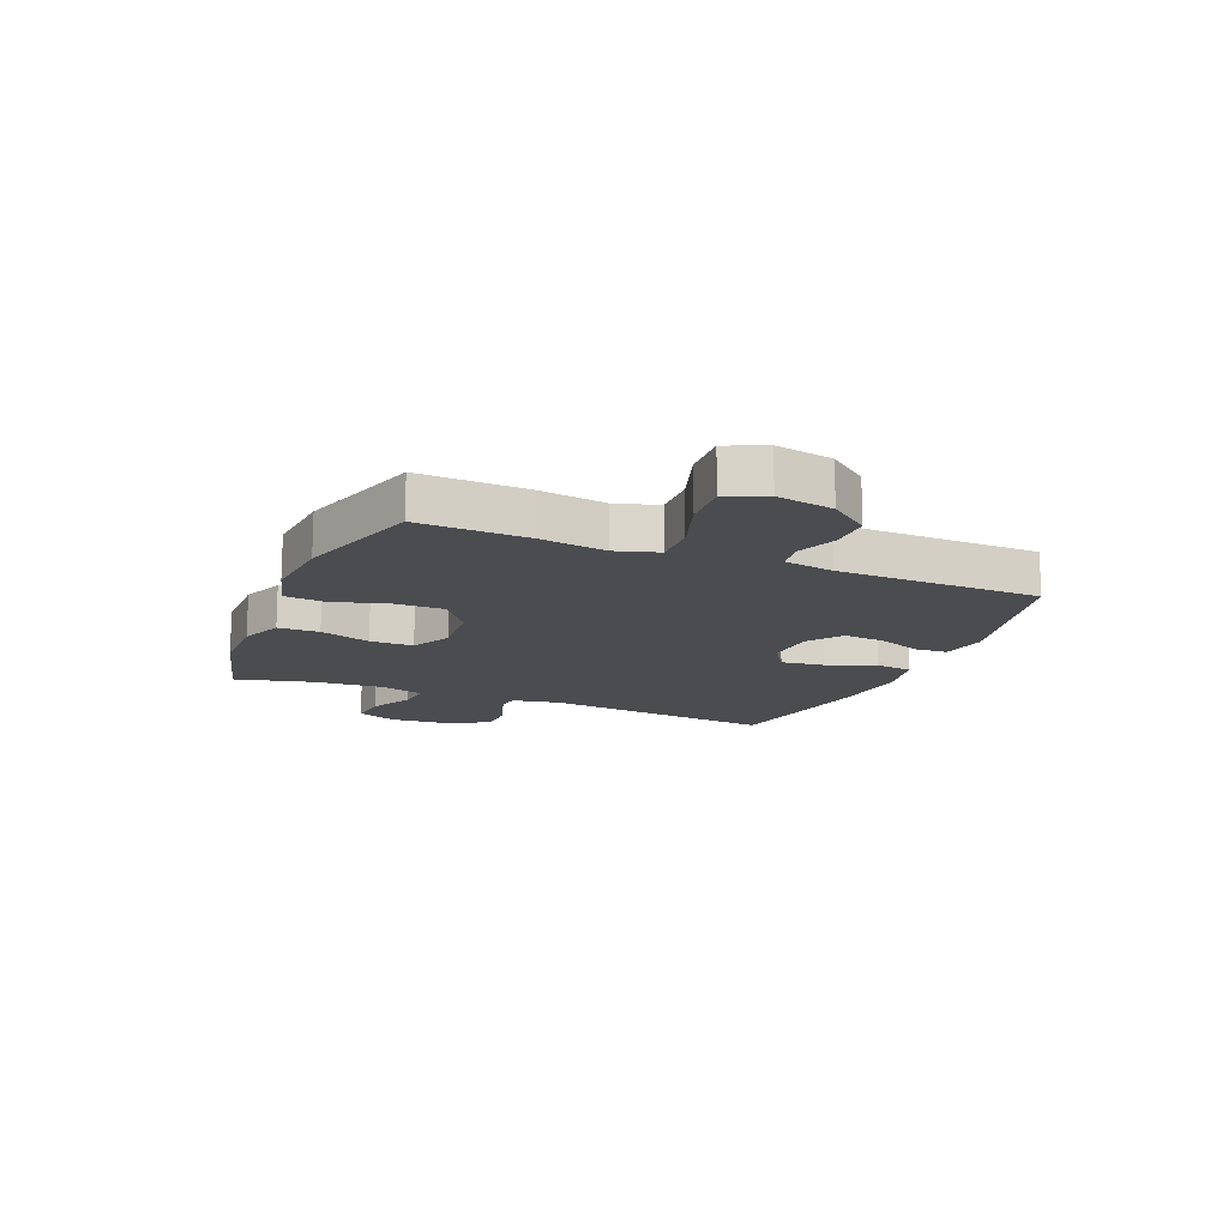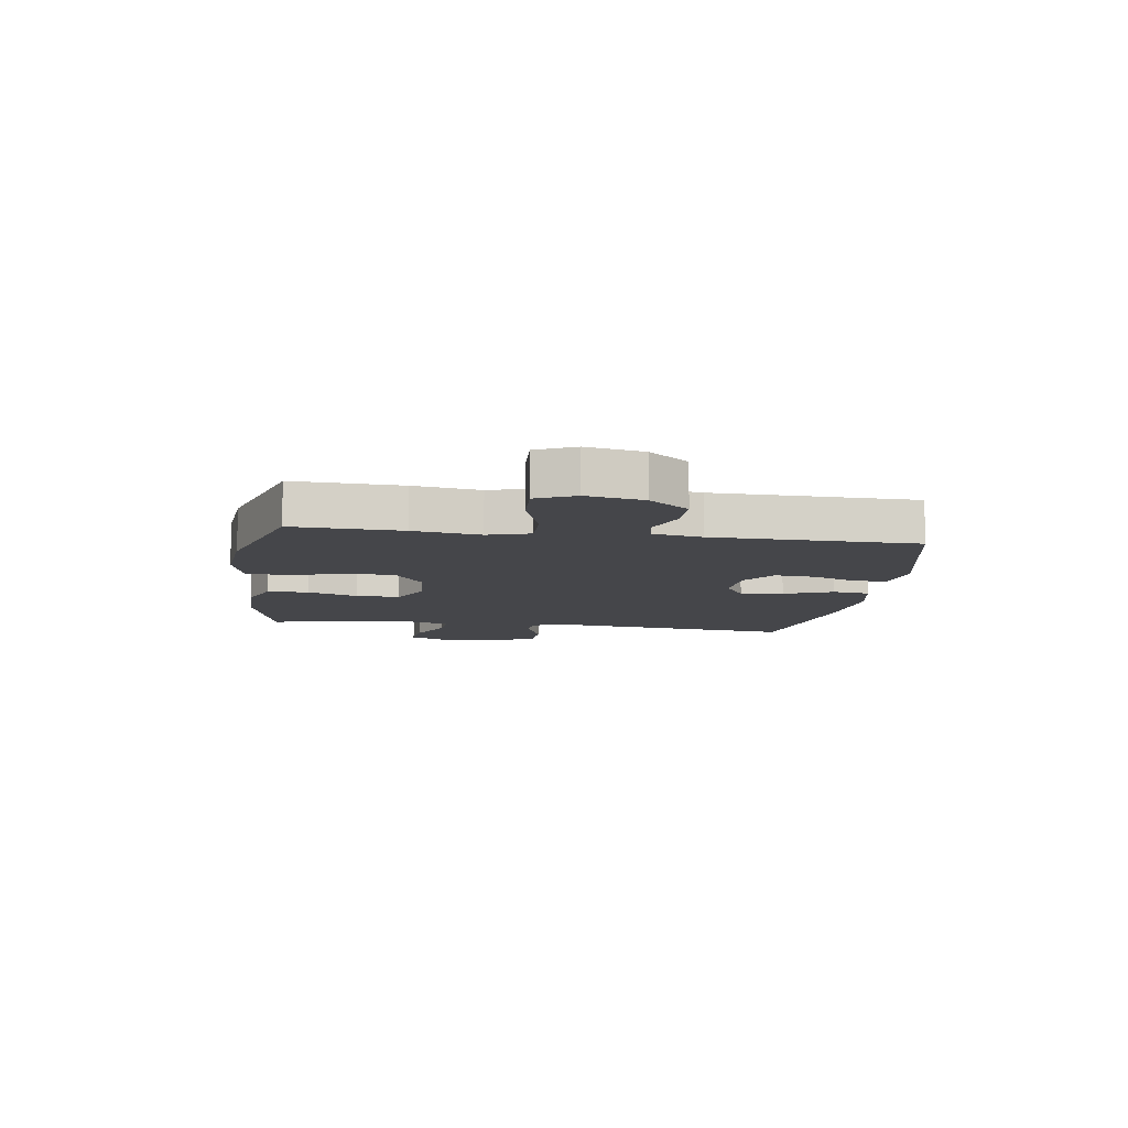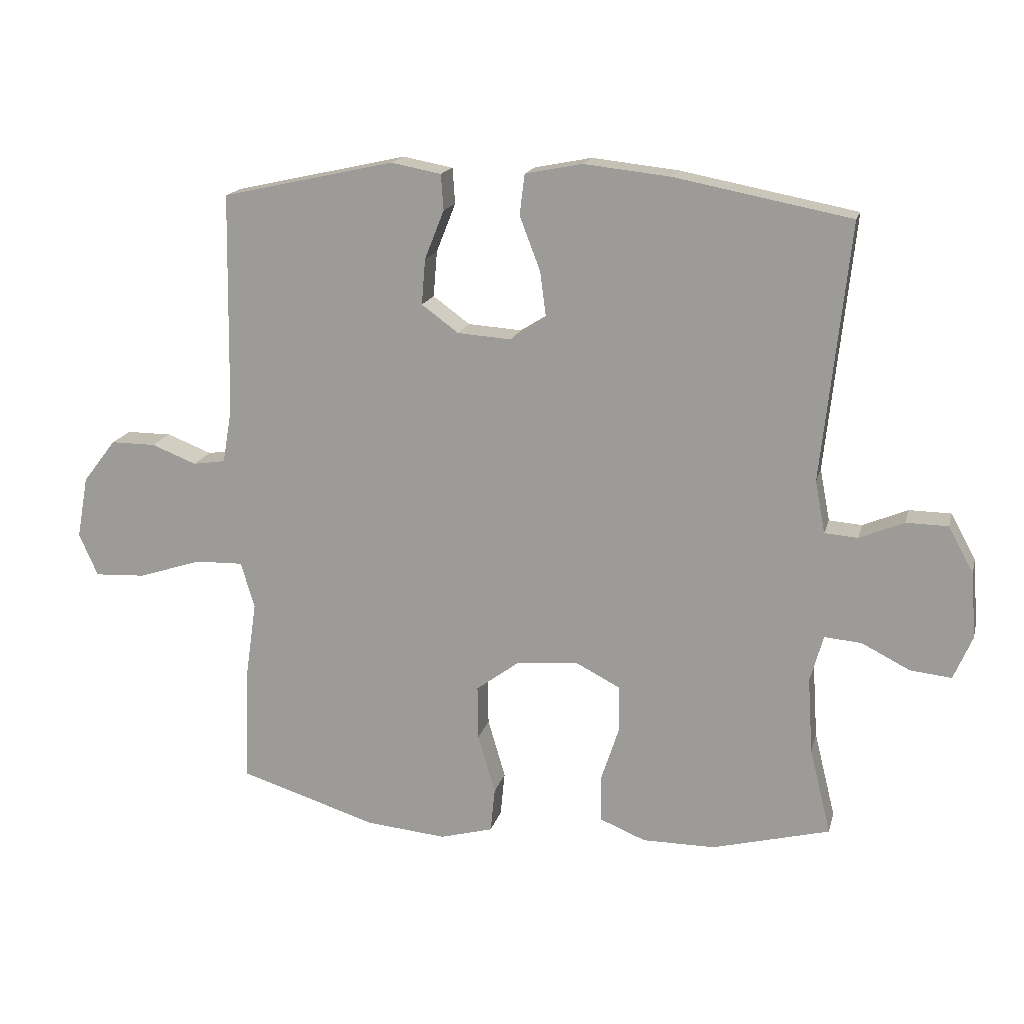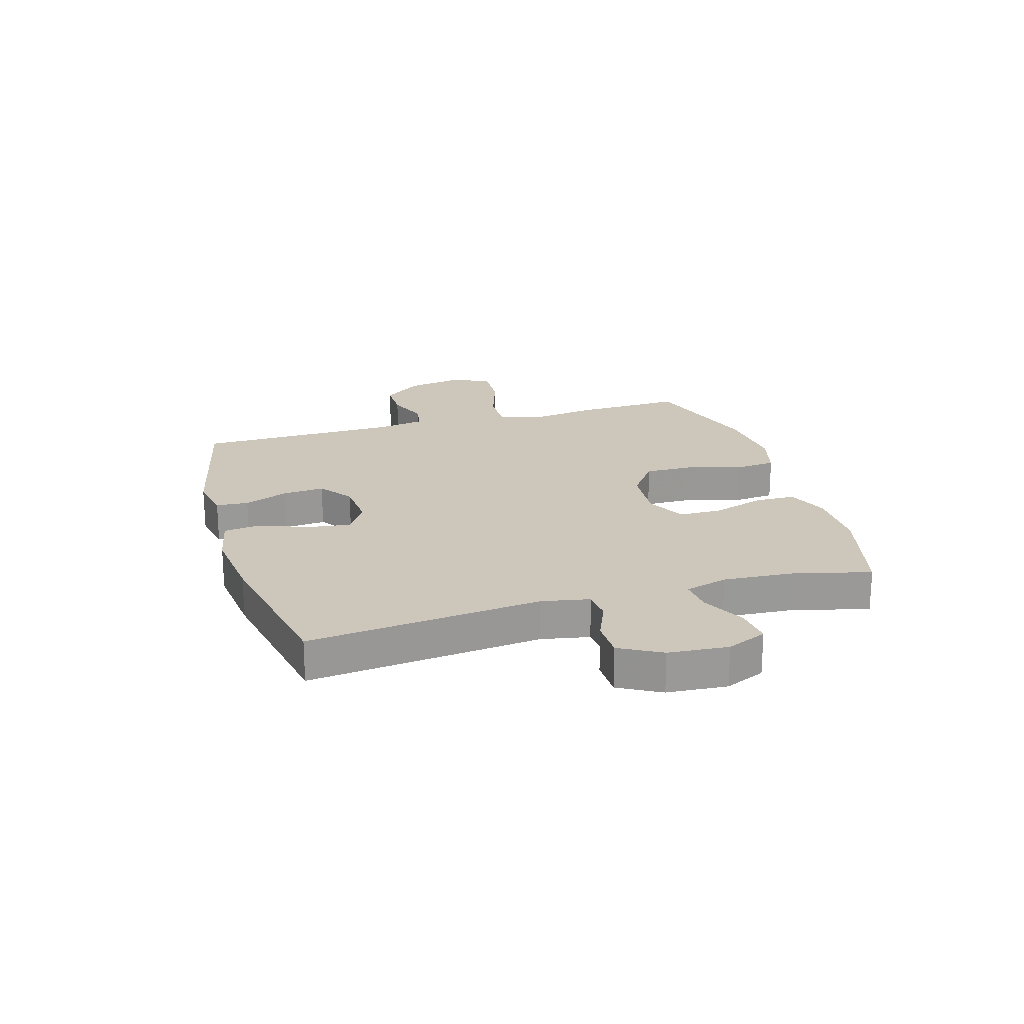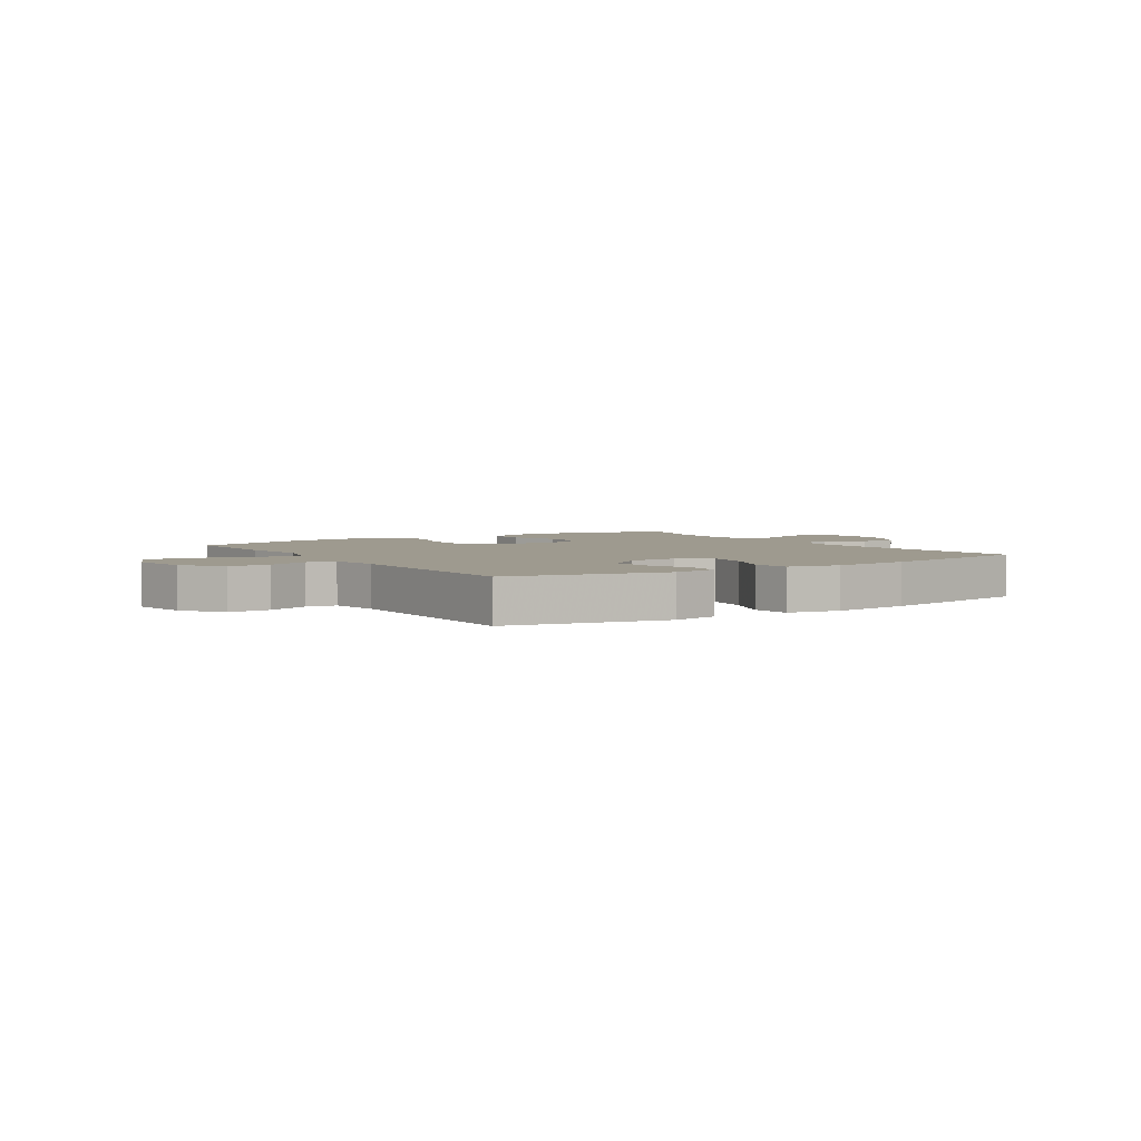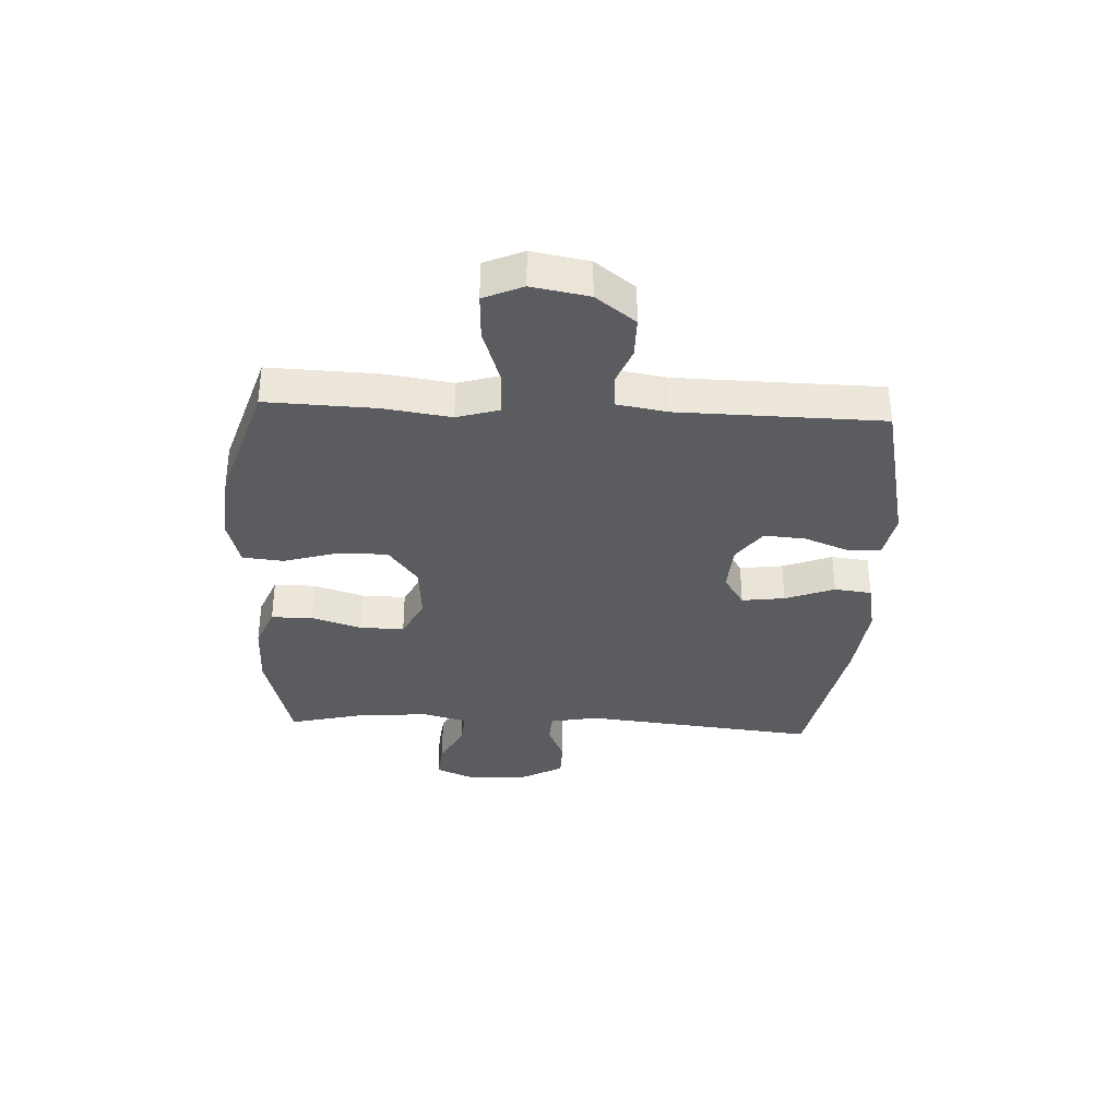
<metadata>
{"format":"obj","ext":"obj","renderer":"f3d","projection":"perspective","resolution":1024,"background":"white","views":[{"elev":-14.9,"azim":-112.4,"up":"+Y"},{"elev":-9.9,"azim":-98.2,"up":"+Y"},{"elev":16.8,"azim":13.6,"up":"+Z"},{"elev":21.3,"azim":73.6,"up":"+Y"},{"elev":3.7,"azim":-33.1,"up":"+Y"},{"elev":-34.5,"azim":-92.8,"up":"+Y"}]}
</metadata>
<code>
v -0.5 0.07 -0.5
v -0.493 0.07 -0.31
v -0.476 0.07 -0.193
v -0.498 0.07 -0.119
v -0.575 0.07 -0.121
v -0.676 0.07 -0.154
v -0.758 0.07 -0.158
v -0.788 0.07 -0.09
v -0.77 0.07 0.009
v -0.717 0.07 0.078
v -0.645 0.07 0.078
v -0.573 0.07 0.05
v -0.521 0.07 0.058
v -0.506 0.07 0.145
v -0.5 0.07 0.5
v -0.224 0.07 0.561
v -0.144 0.07 0.546
v -0.14 0.07 0.489
v -0.171 0.07 0.411
v -0.177 0.07 0.338
v -0.118 0.07 0.295
v -0.032 0.07 0.289
v 0.025 0.07 0.325
v 0.015 0.07 0.4
v -0.018 0.07 0.486
v -0.01 0.07 0.551
v 0.081 0.07 0.569
v 0.219 0.07 0.554
v 0.5 0.07 0.5
v 0.456 0.07 0.09
v 0.472 0.07 0.006
v 0.525 0.07 0.002
v 0.596 0.07 0.032
v 0.663 0.07 0.031
v 0.703 0.07 -0.042
v 0.711 0.07 -0.147
v 0.681 0.07 -0.217
v 0.615 0.07 -0.21
v 0.538 0.07 -0.171
v 0.479 0.07 -0.166
v 0.458 0.07 -0.241
v 0.466 0.07 -0.362
v 0.5 0.07 -0.5
v 0.312 0.07 -0.549
v 0.196 0.07 -0.549
v 0.122 0.07 -0.519
v 0.121 0.07 -0.447
v 0.15 0.07 -0.358
v 0.15 0.07 -0.282
v 0.08 0.07 -0.246
v -0.02 0.07 -0.254
v -0.089 0.07 -0.305
v -0.088 0.07 -0.392
v -0.06 0.07 -0.487
v -0.067 0.07 -0.558
v -0.152 0.07 -0.581
v -0.28 0.07 -0.569
v -0.5 0 -0.5
v -0.493 0 -0.31
v -0.476 0 -0.193
v -0.498 0 -0.119
v -0.575 0 -0.121
v -0.676 0 -0.154
v -0.758 0 -0.158
v -0.788 0 -0.09
v -0.77 0 0.009
v -0.717 0 0.078
v -0.645 0 0.078
v -0.573 0 0.05
v -0.521 0 0.058
v -0.506 0 0.145
v -0.5 0 0.5
v -0.224 0 0.561
v -0.144 0 0.546
v -0.14 0 0.489
v -0.171 0 0.411
v -0.177 0 0.338
v -0.118 0 0.295
v -0.032 0 0.289
v 0.025 0 0.325
v 0.015 0 0.4
v -0.018 0 0.486
v -0.01 0 0.551
v 0.081 0 0.569
v 0.219 0 0.554
v 0.5 0 0.5
v 0.456 0 0.09
v 0.472 0 0.006
v 0.525 0 0.002
v 0.596 0 0.032
v 0.663 0 0.031
v 0.703 0 -0.042
v 0.711 0 -0.147
v 0.681 0 -0.217
v 0.615 0 -0.21
v 0.538 0 -0.171
v 0.479 0 -0.166
v 0.458 0 -0.241
v 0.466 0 -0.362
v 0.5 0 -0.5
v 0.312 0 -0.549
v 0.196 0 -0.549
v 0.122 0 -0.519
v 0.121 0 -0.447
v 0.15 0 -0.358
v 0.15 0 -0.282
v 0.08 0 -0.246
v -0.02 0 -0.254
v -0.089 0 -0.305
v -0.088 0 -0.392
v -0.06 0 -0.487
v -0.067 0 -0.558
v -0.152 0 -0.581
v -0.28 0 -0.569
f 1 2 3
f 57 1 3
f 56 57 3
f 55 56 3
f 54 55 3
f 53 54 3
f 52 53 3 4
f 51 52 4
f 50 51 4
f 46 47 48
f 45 46 48
f 44 45 48
f 43 44 48
f 42 43 48
f 41 42 48 49
f 40 41 49 50
f 37 38 39
f 36 37 39
f 35 36 39
f 34 35 39
f 33 34 39
f 32 33 39
f 31 32 39 40
f 40 50 4
f 31 40 4
f 30 31 4
f 28 29 30
f 27 28 30
f 26 27 30
f 25 26 30
f 24 25 30
f 17 18 19
f 16 17 19
f 15 16 19
f 14 15 19
f 13 14 19 20
f 10 11 12
f 9 10 12
f 8 9 12
f 7 8 12
f 6 7 12
f 5 6 12
f 5 12 13
f 13 20 21
f 5 13 21
f 4 5 21
f 23 24 30
f 22 23 30 4
f 4 21 22
f 60 59 58
f 60 58 114
f 60 114 113
f 60 113 112
f 60 112 111
f 60 111 110
f 61 60 110 109
f 61 109 108
f 61 108 107
f 105 104 103
f 105 103 102
f 105 102 101
f 105 101 100
f 105 100 99
f 106 105 99 98
f 107 106 98 97
f 96 95 94
f 96 94 93
f 96 93 92
f 96 92 91
f 96 91 90
f 96 90 89
f 97 96 89 88
f 61 107 97
f 61 97 88
f 61 88 87
f 87 86 85
f 87 85 84
f 87 84 83
f 87 83 82
f 87 82 81
f 76 75 74
f 76 74 73
f 76 73 72
f 76 72 71
f 77 76 71 70
f 69 68 67
f 69 67 66
f 69 66 65
f 69 65 64
f 69 64 63
f 69 63 62
f 70 69 62
f 78 77 70
f 78 70 62
f 78 62 61
f 87 81 80
f 61 87 80 79
f 79 78 61
f 1 58 59 2
f 2 59 60 3
f 3 60 61 4
f 4 61 62 5
f 5 62 63 6
f 6 63 64 7
f 7 64 65 8
f 8 65 66 9
f 9 66 67 10
f 10 67 68 11
f 11 68 69 12
f 12 69 70 13
f 13 70 71 14
f 14 71 72 15
f 15 72 73 16
f 16 73 74 17
f 17 74 75 18
f 18 75 76 19
f 19 76 77 20
f 20 77 78 21
f 21 78 79 22
f 22 79 80 23
f 23 80 81 24
f 24 81 82 25
f 25 82 83 26
f 26 83 84 27
f 27 84 85 28
f 28 85 86 29
f 29 86 87 30
f 30 87 88 31
f 31 88 89 32
f 32 89 90 33
f 33 90 91 34
f 34 91 92 35
f 35 92 93 36
f 36 93 94 37
f 37 94 95 38
f 38 95 96 39
f 39 96 97 40
f 40 97 98 41
f 41 98 99 42
f 42 99 100 43
f 43 100 101 44
f 44 101 102 45
f 45 102 103 46
f 46 103 104 47
f 47 104 105 48
f 48 105 106 49
f 49 106 107 50
f 50 107 108 51
f 51 108 109 52
f 52 109 110 53
f 53 110 111 54
f 54 111 112 55
f 55 112 113 56
f 56 113 114 57
f 57 114 58 1

</code>
